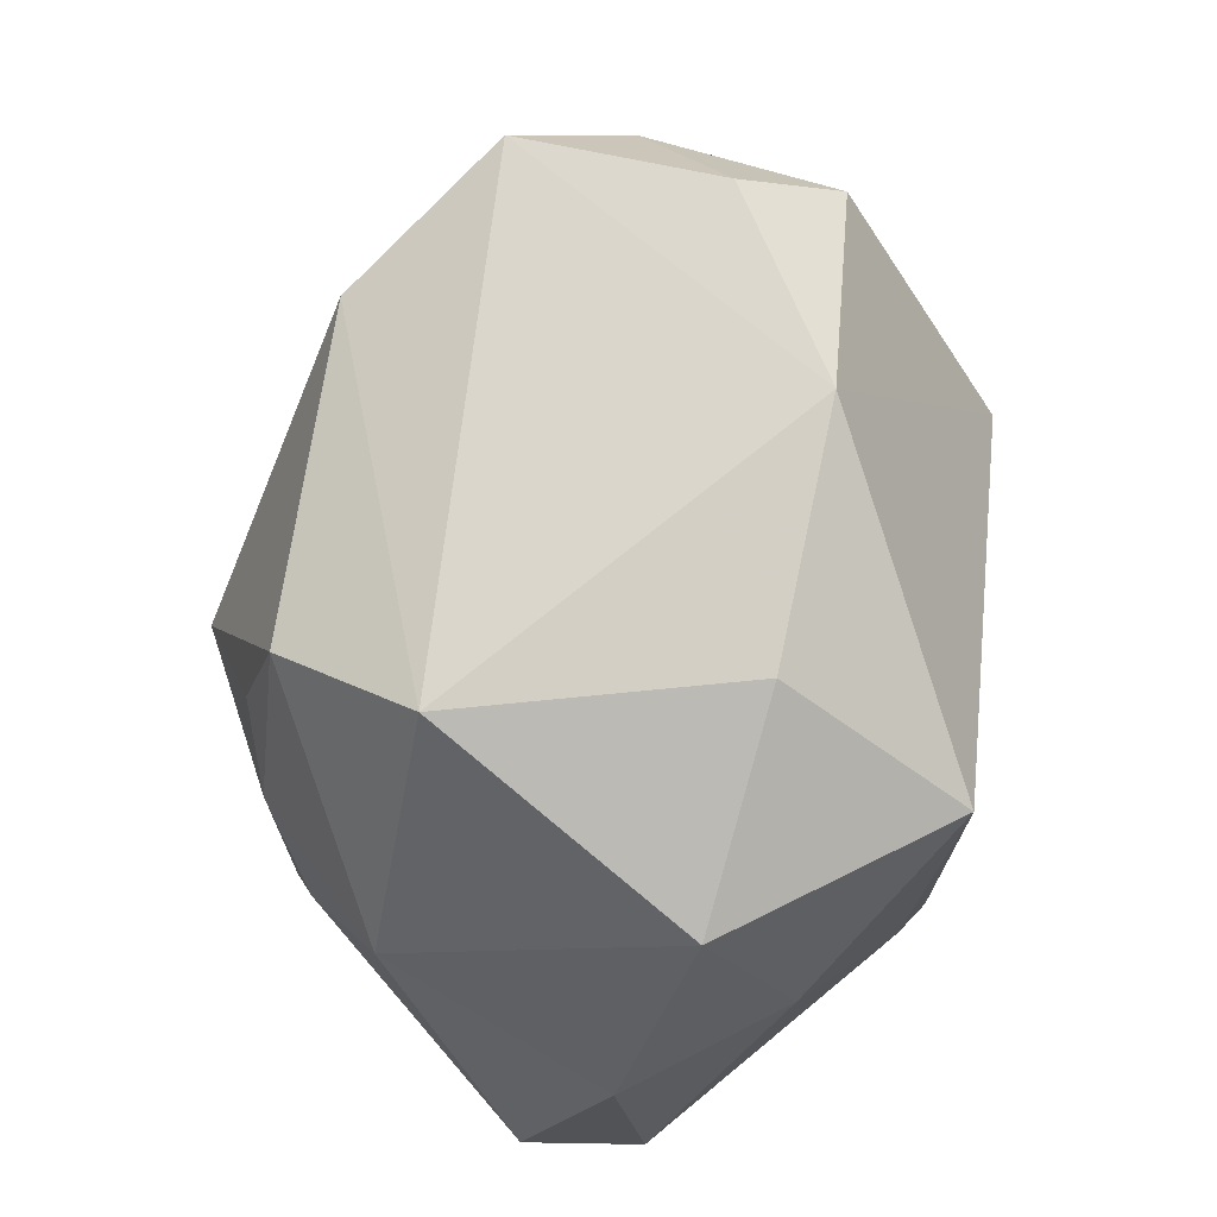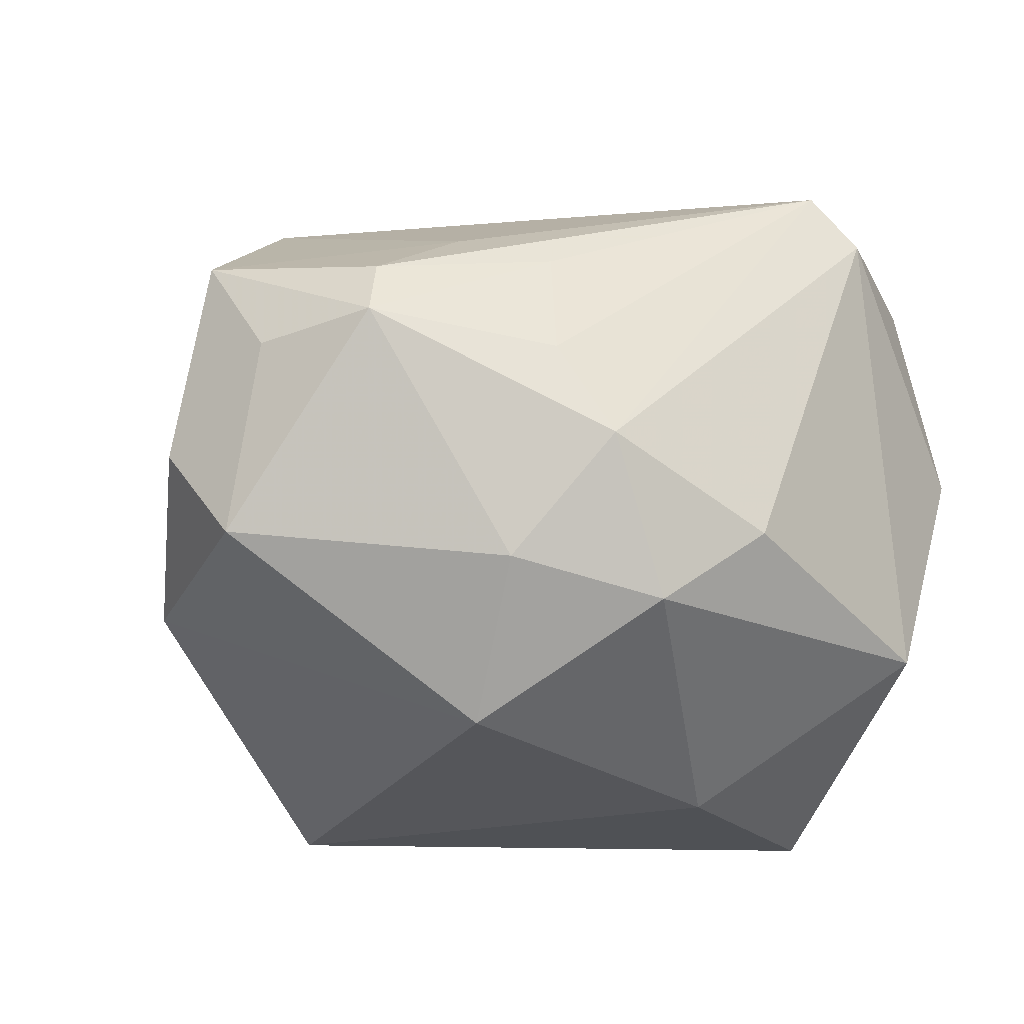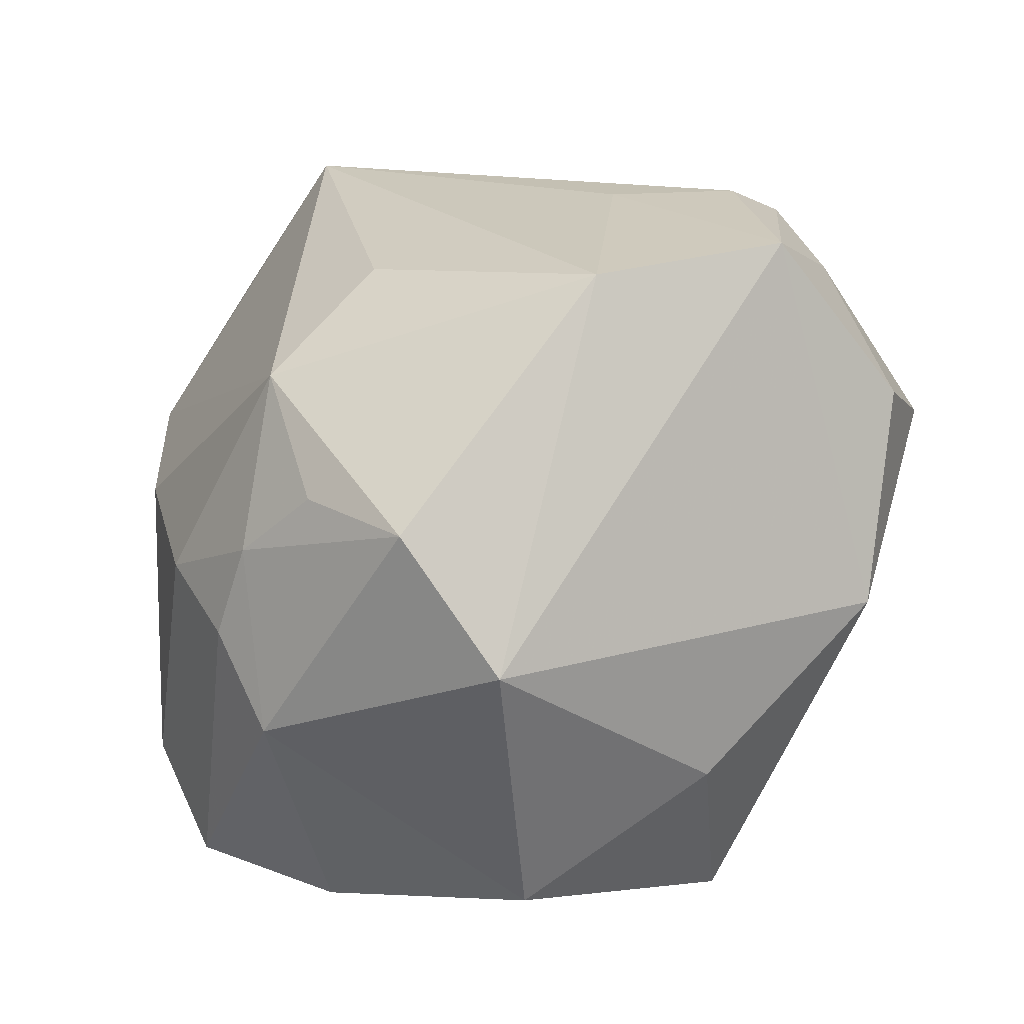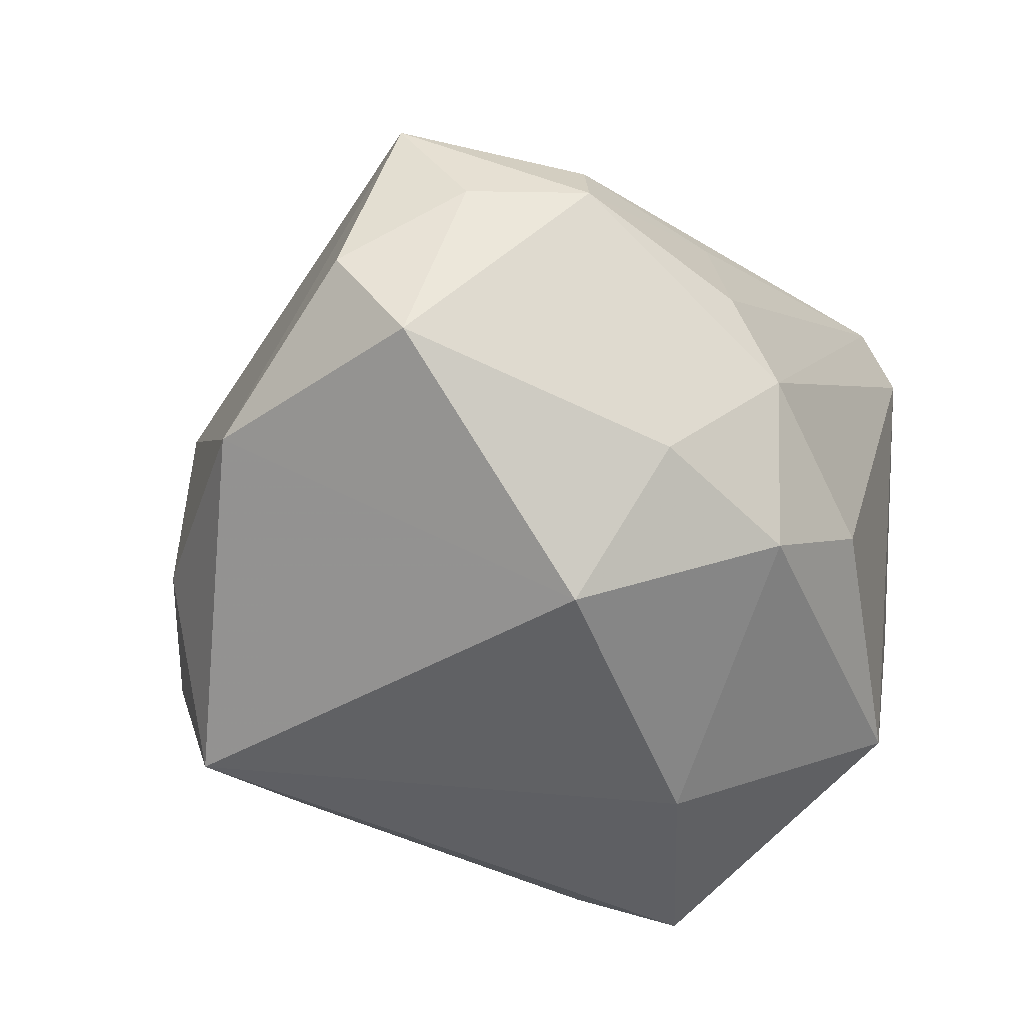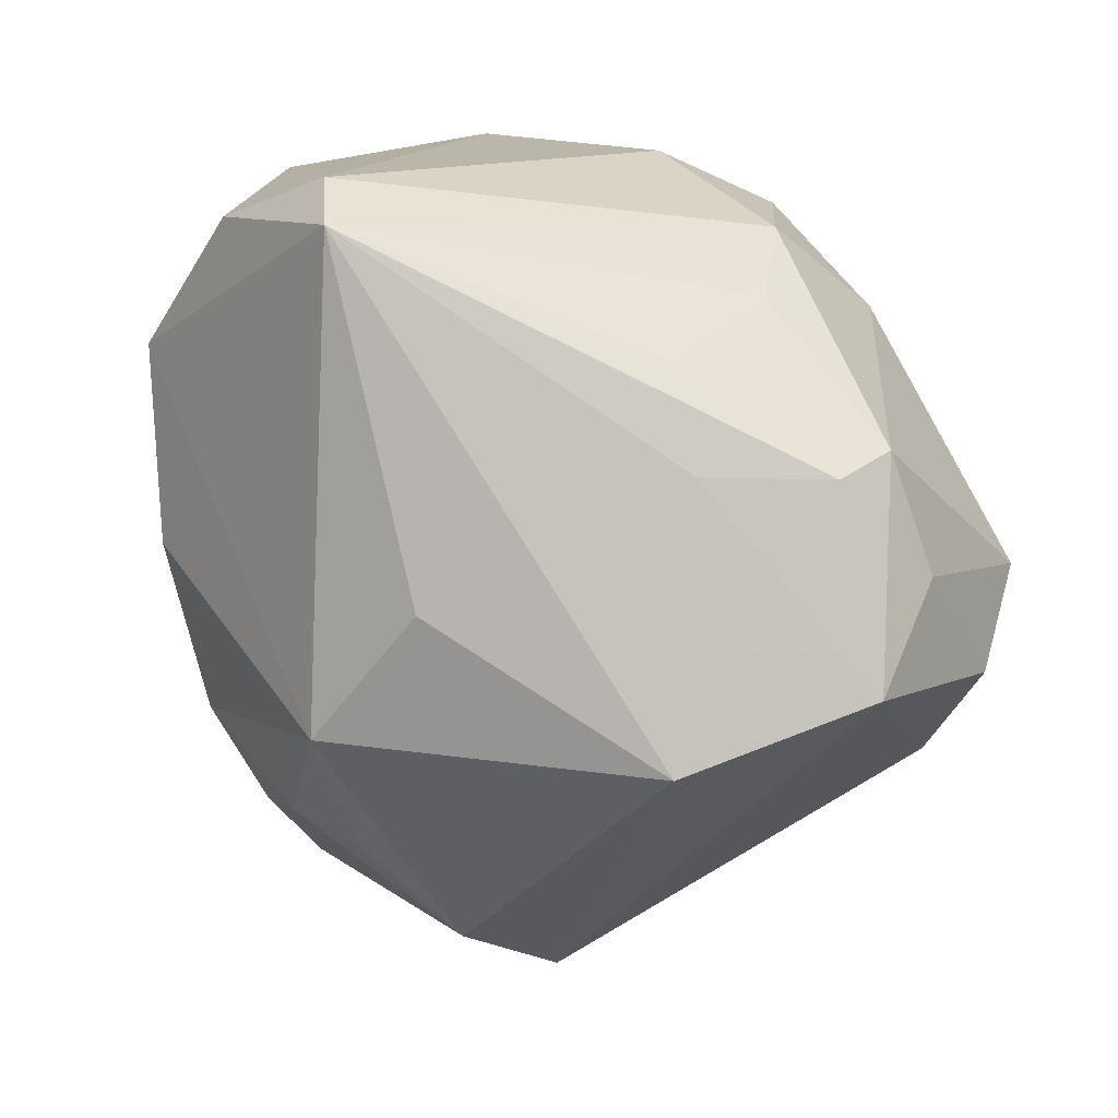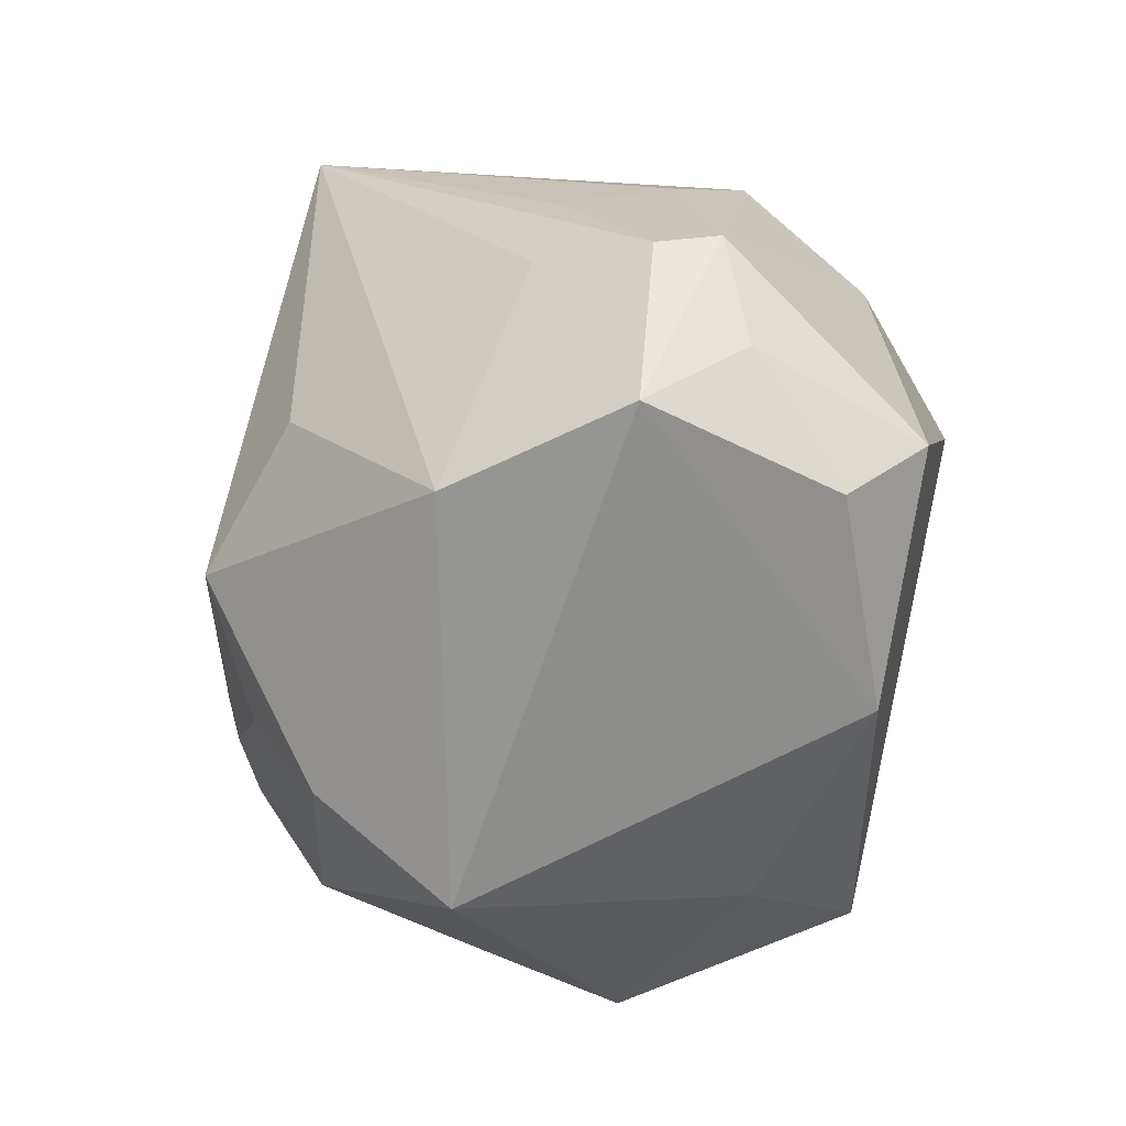
<metadata>
{"format":"obj","ext":"obj","renderer":"f3d","projection":"perspective","resolution":1024,"background":"white","views":[{"elev":-58.0,"azim":88.1,"up":"+Y"},{"elev":-30.5,"azim":141.0,"up":"+Z"},{"elev":-38.0,"azim":40.8,"up":"+Y"},{"elev":-50.4,"azim":111.8,"up":"+Z"},{"elev":28.9,"azim":37.9,"up":"+Y"},{"elev":-11.0,"azim":68.7,"up":"+Y"}]}
</metadata>
<code>
v 0.01727 -0.03251 -0.01056
v -0.03826 -0.01315 -0.00224
v 0.02223 0.02226 -0.02059
v 0.01033 0.00841 0.03023
v -0.03223 -0.02966 0.007924
v 0.02713 0.02009 0.01375
v 0.01444 -0.03422 0.01624
v -0.01095 0.01068 -0.03227
v -0.001369 -0.04138 -0.005618
v 0.04438 -0.002195 -0.006934
v 0.0132 -0.02457 0.02837
v 0.03301 -0.002054 0.02429
v -0.03017 0.01866 0.02043
v -0.004433 0.03777 0.02355
v 0.04103 0.003505 -0.01649
v 0.009324 0.02852 -0.02329
v 0.001342 0.034 -0.01594
v -0.005541 -0.01777 0.03004
v 0.03786 0.02078 0.0007499
v 0.005707 -0.0329 -0.02649
v 0.002546 -0.004332 0.03557
v -0.01756 -0.01241 0.02792
v -0.02447 0.001861 0.02591
v -0.03466 0.0177 0.01013
v -0.03231 0.002564 0.01787
v -0.02108 0.03291 0.01877
v -0.0274 -0.00586 -0.02563
v -0.03544 -0.0182 0.01232
v 0.04256 0.01008 0.0004533
v -0.01177 -0.03038 0.02003
v 0.01808 0.0323 -0.01054
v 0.03656 0.01993 0.006529
v -0.02159 -0.0356 0.0003828
v 0.02293 0.02985 -0.001917
v 0.04488 0.003906 0.01137
v -0.03678 0.007659 -0.0015
v -0.02881 0.03067 0.001908
v -0.01385 -0.03251 -0.01413
v 0.01703 0.01073 -0.03155
v -0.01271 -0.02167 0.0259
v 0.03435 -0.01811 -0.01469
v -0.02263 0.02913 -0.01988
v -0.008855 0.03946 0.01862
v 0.02162 0.02755 0.009648
v -0.03117 0.003451 -0.02925
v -0.03638 -0.02495 -0.002839
v 0.004134 -0.01739 0.03122
v -0.03353 0.01423 -0.01512
f 43 14 31
f 16 31 3
f 19 15 3
f 3 31 19
f 21 14 13
f 8 20 45
f 39 20 8
f 39 3 15
f 8 16 39
f 16 3 39
f 1 20 41
f 41 7 1
f 41 39 15
f 20 39 41
f 9 20 1
f 1 7 9
f 7 30 9
f 19 31 34
f 34 31 14
f 4 14 21
f 26 14 43
f 26 13 14
f 46 45 27
f 27 45 20
f 11 30 7
f 20 9 38
f 46 27 38
f 38 27 20
f 33 9 30
f 46 38 33
f 33 38 9
f 17 31 16
f 43 31 17
f 42 45 48
f 8 45 42
f 42 16 8
f 43 17 42
f 42 17 16
f 6 32 14
f 44 34 14
f 14 32 44
f 19 34 44
f 44 32 19
f 37 42 48
f 37 26 43
f 43 42 37
f 48 45 2
f 2 36 48
f 2 45 46
f 7 41 35
f 19 32 35
f 32 6 35
f 21 13 23
f 23 22 21
f 13 25 23
f 30 11 18
f 21 22 18
f 13 26 24
f 26 37 24
f 24 25 13
f 48 36 24
f 24 37 48
f 36 2 24
f 10 41 15
f 10 35 41
f 12 11 7
f 7 35 12
f 21 11 12
f 12 4 21
f 12 35 6
f 14 4 12
f 12 6 14
f 30 18 40
f 40 18 22
f 47 11 21
f 21 18 47
f 47 18 11
f 5 40 22
f 30 40 5
f 46 33 5
f 5 33 30
f 25 24 28
f 28 24 2
f 28 23 25
f 28 2 46
f 46 5 28
f 22 23 28
f 28 5 22
f 19 35 29
f 35 10 29
f 29 15 19
f 29 10 15

</code>
